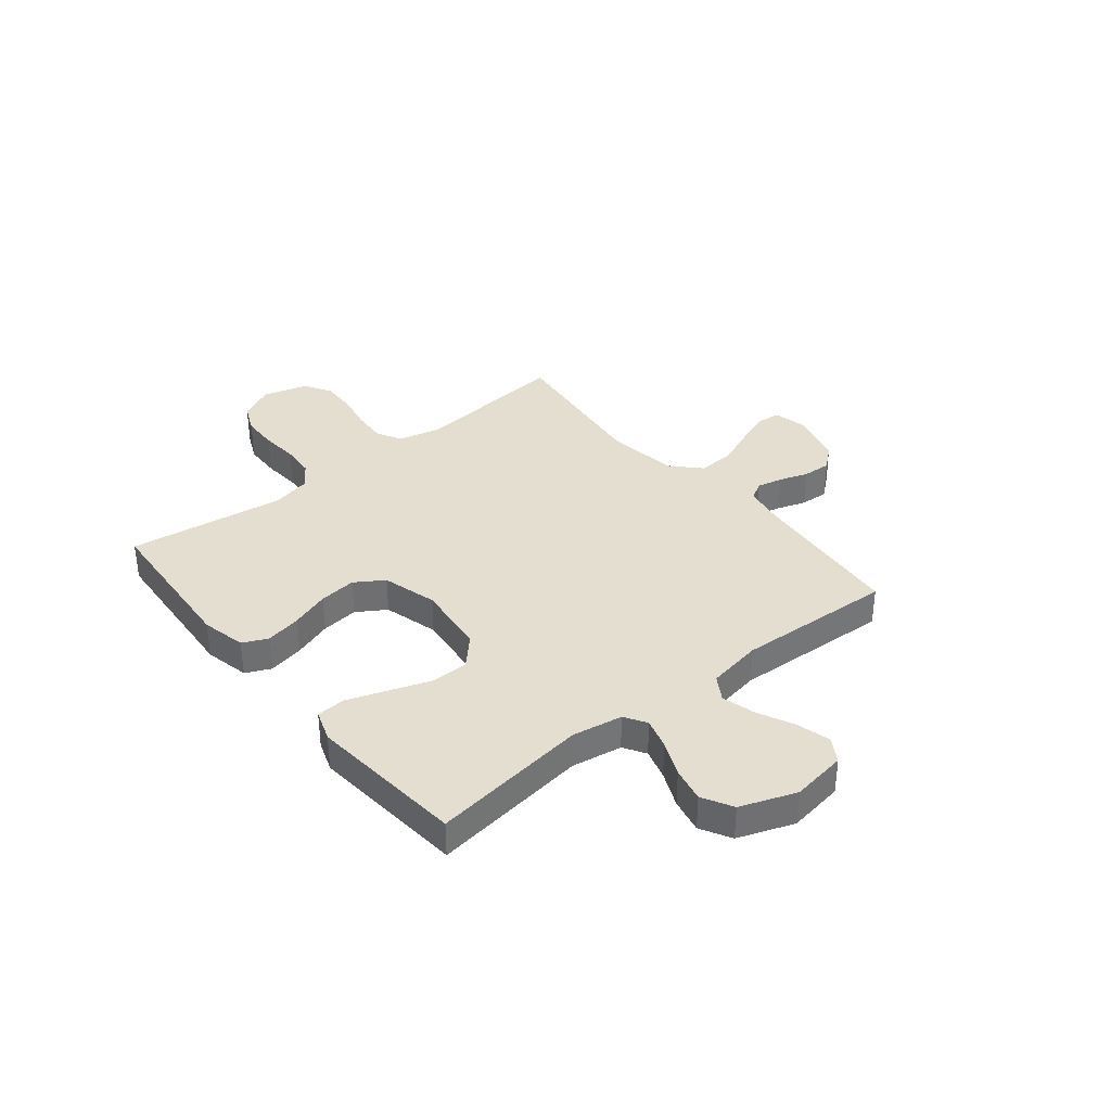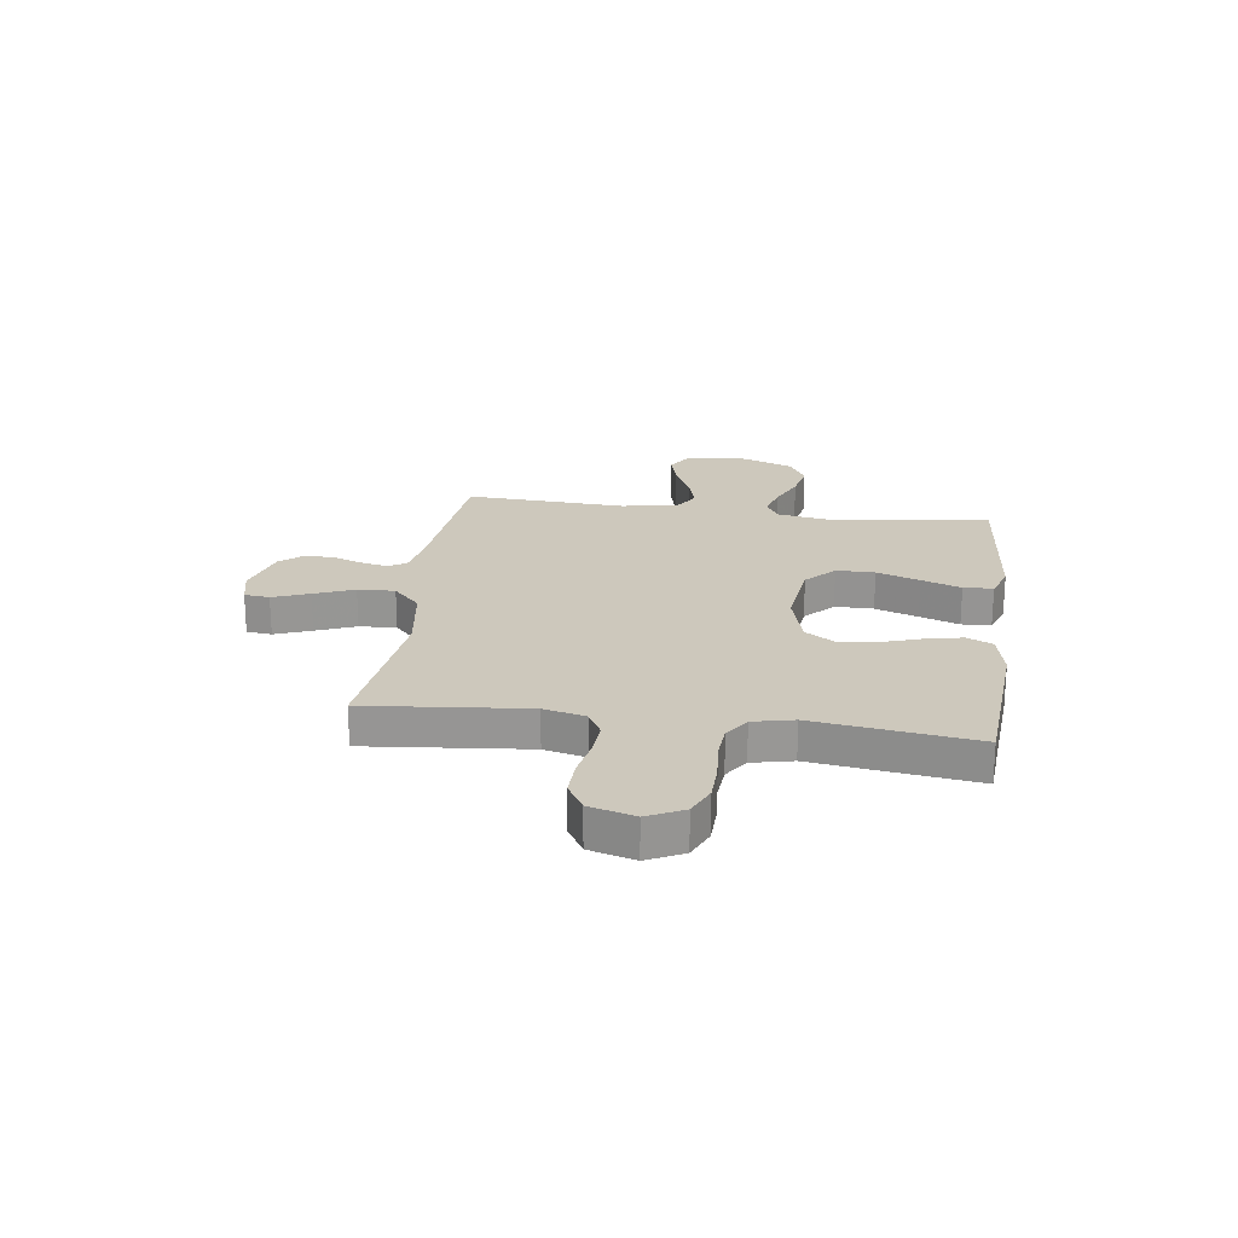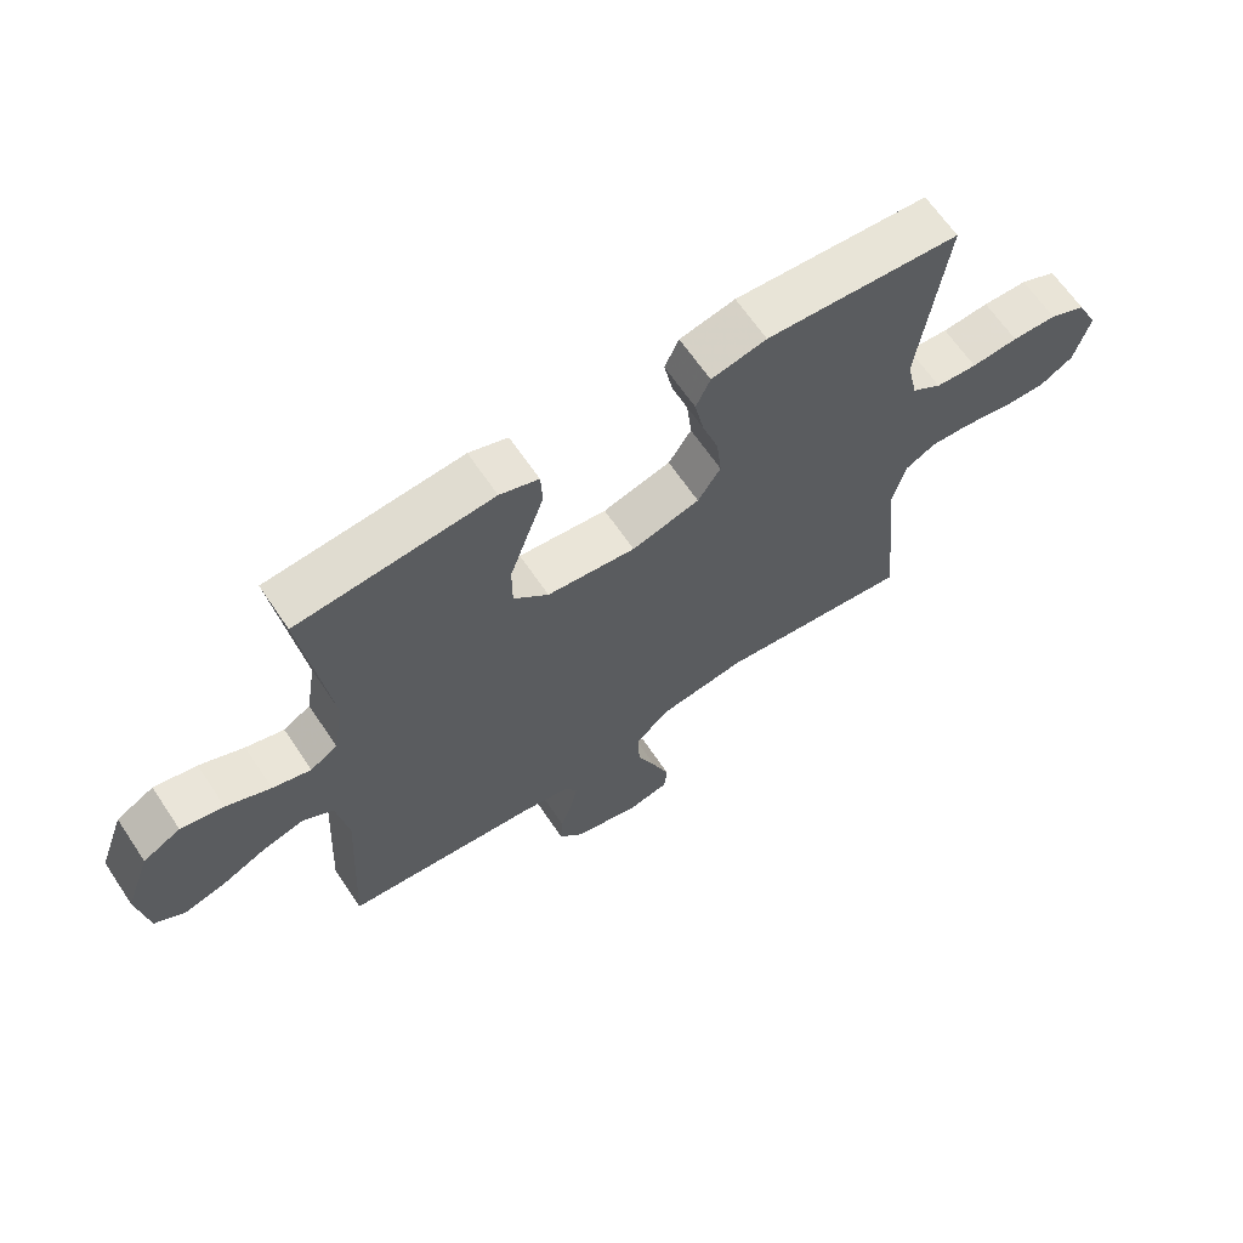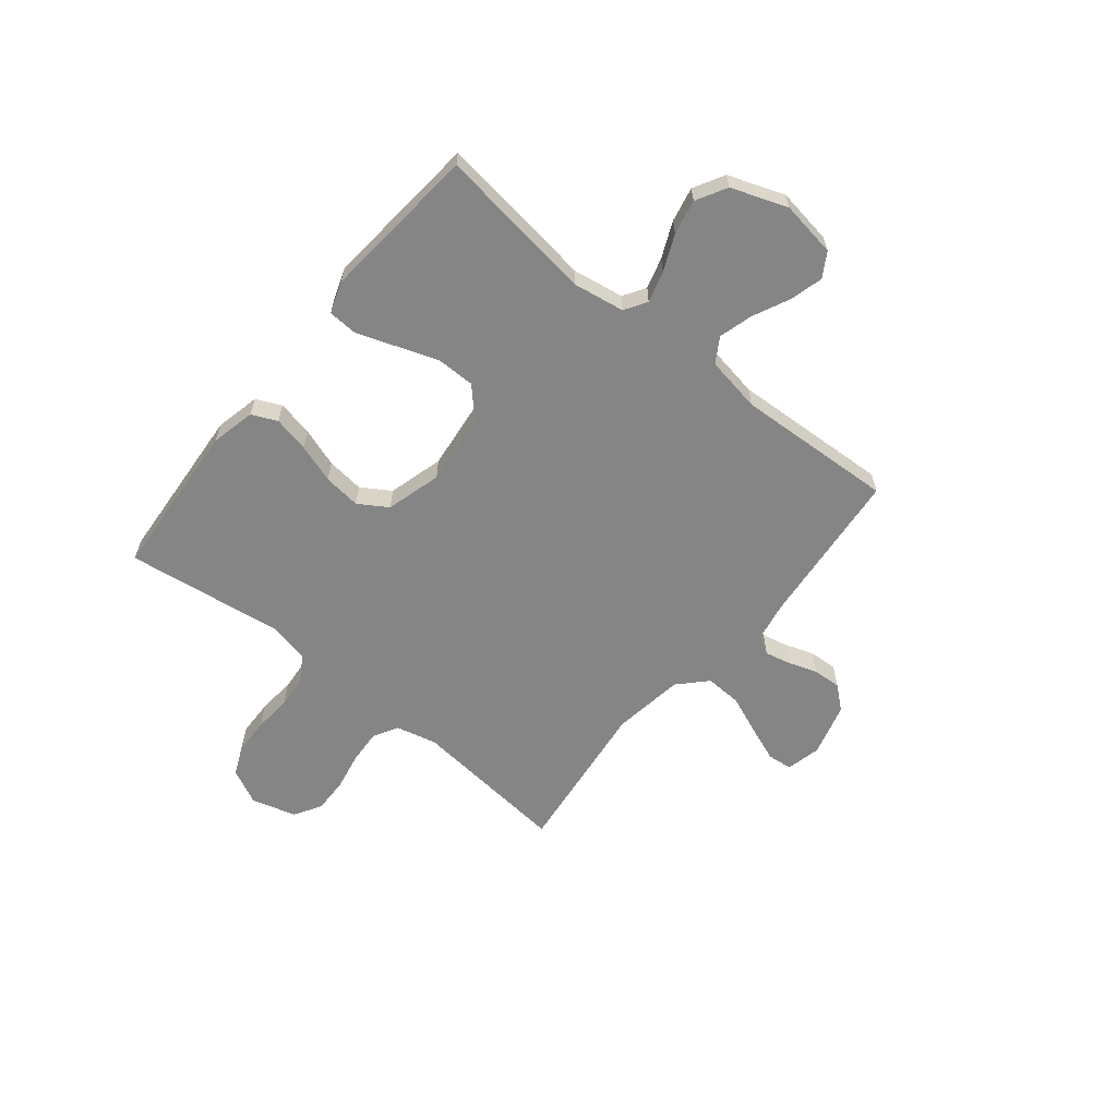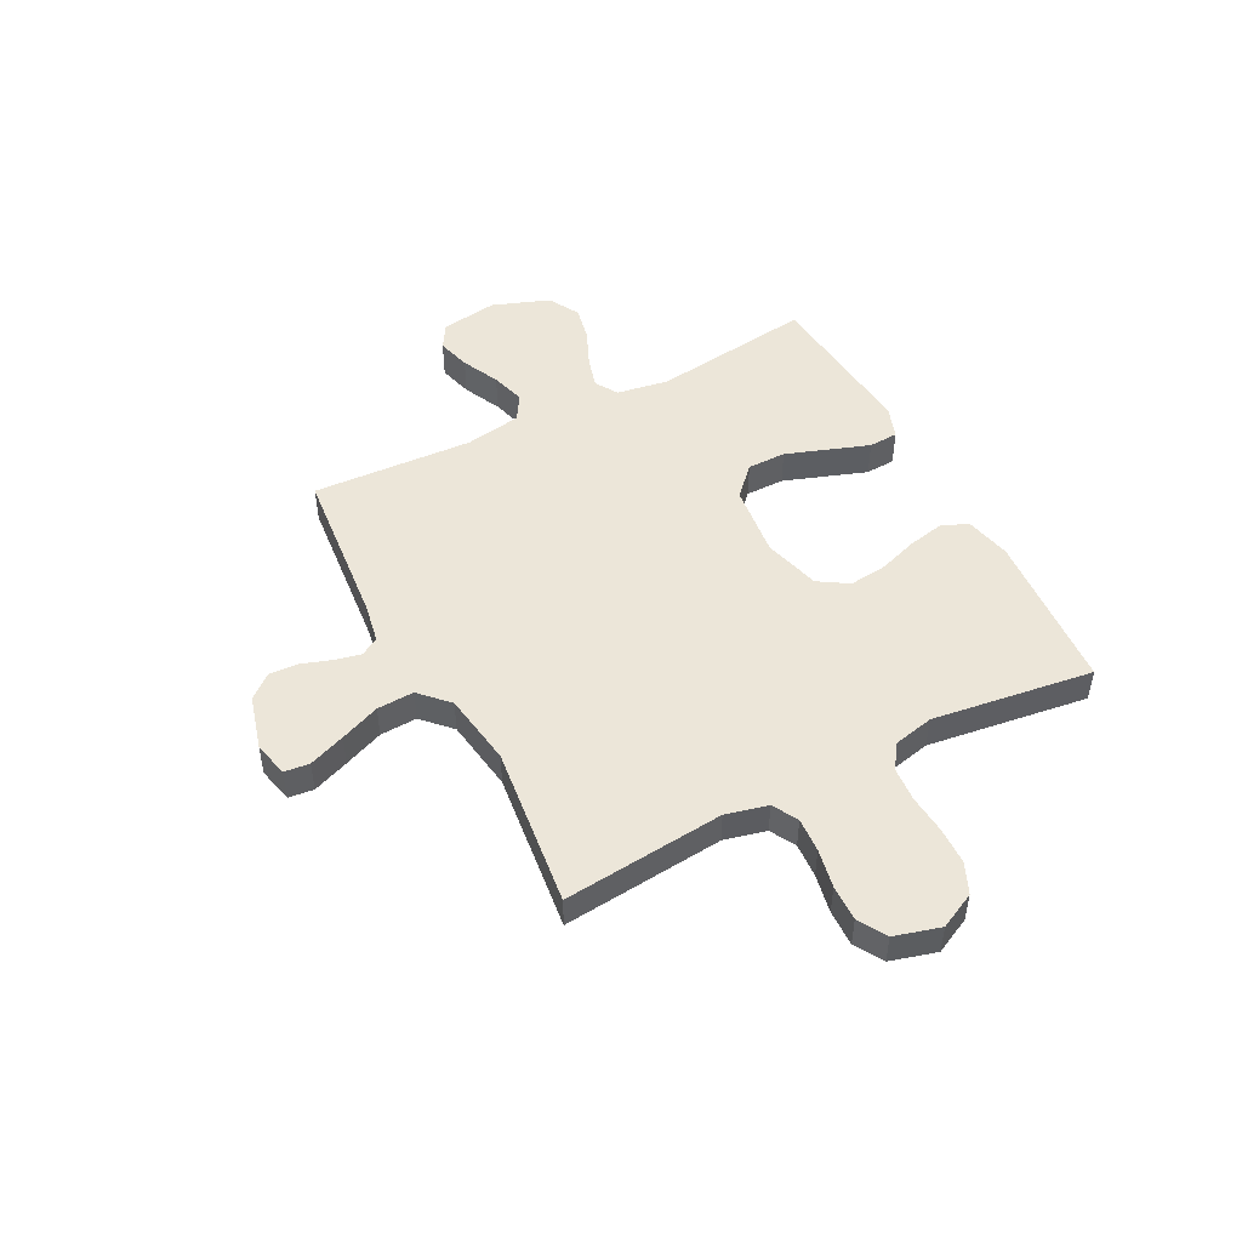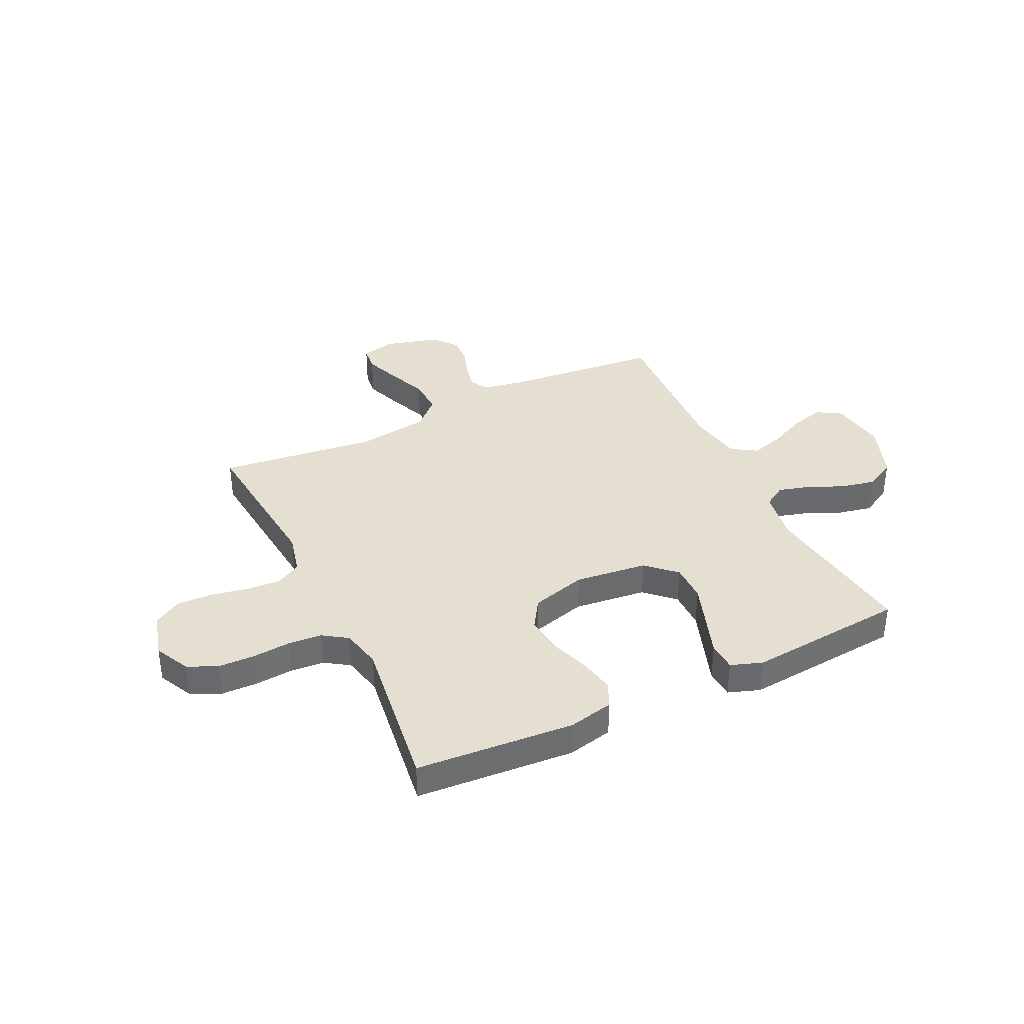
<metadata>
{"format":"obj","ext":"obj","renderer":"f3d","projection":"perspective","resolution":1024,"background":"white","views":[{"elev":35.7,"azim":50.9,"up":"+Y"},{"elev":22.2,"azim":-82.3,"up":"+Y"},{"elev":64.9,"azim":146.1,"up":"+Z"},{"elev":-61.7,"azim":50.8,"up":"+Y"},{"elev":48.9,"azim":-117.5,"up":"+Y"},{"elev":37.4,"azim":-25.7,"up":"+Y"}]}
</metadata>
<code>
v 0.5 0.07 -0.5
v 0.2 0.07 -0.529
v 0.125 0.07 -0.543
v 0.105 0.07 -0.577
v 0.116 0.07 -0.626
v 0.135 0.07 -0.681
v 0.138 0.07 -0.735
v 0.101 0.07 -0.779
v 0 0.07 -0.807
v -0.066 0.07 -0.792
v -0.071 0.07 -0.745
v -0.045 0.07 -0.677
v -0.015 0.07 -0.603
v -0.012 0.07 -0.534
v -0.064 0.07 -0.484
v -0.2 0.07 -0.464
v -0.5 0.07 -0.5
v -0.471 0.07 -0.2
v -0.49 0.07 -0.122
v -0.537 0.07 -0.096
v -0.601 0.07 -0.1
v -0.673 0.07 -0.114
v -0.74 0.07 -0.116
v -0.792 0.07 -0.085
v -0.816 0.07 0
v -0.783 0.07 0.067
v -0.727 0.07 0.092
v -0.658 0.07 0.094
v -0.586 0.07 0.088
v -0.522 0.07 0.093
v -0.476 0.07 0.124
v -0.459 0.07 0.2
v -0.5 0.07 0.5
v -0.2 0.07 0.522
v -0.115 0.07 0.503
v -0.093 0.07 0.455
v -0.107 0.07 0.387
v -0.132 0.07 0.313
v -0.14 0.07 0.242
v -0.105 0.07 0.187
v 0 0.07 0.158
v 0.137 0.07 0.174
v 0.191 0.07 0.225
v 0.191 0.07 0.297
v 0.163 0.07 0.377
v 0.137 0.07 0.451
v 0.14 0.07 0.506
v 0.2 0.07 0.527
v 0.5 0.07 0.5
v 0.46 0.07 0.2
v 0.476 0.07 0.103
v 0.518 0.07 0.077
v 0.577 0.07 0.094
v 0.645 0.07 0.124
v 0.711 0.07 0.138
v 0.769 0.07 0.106
v 0.808 0.07 0
v 0.792 0.07 -0.106
v 0.746 0.07 -0.134
v 0.683 0.07 -0.117
v 0.613 0.07 -0.084
v 0.549 0.07 -0.066
v 0.502 0.07 -0.095
v 0.484 0.07 -0.2
v 0.5 0 -0.5
v 0.2 0 -0.529
v 0.125 0 -0.543
v 0.105 0 -0.577
v 0.116 0 -0.626
v 0.135 0 -0.681
v 0.138 0 -0.735
v 0.101 0 -0.779
v 0 0 -0.807
v -0.066 0 -0.792
v -0.071 0 -0.745
v -0.045 0 -0.677
v -0.015 0 -0.603
v -0.012 0 -0.534
v -0.064 0 -0.484
v -0.2 0 -0.464
v -0.5 0 -0.5
v -0.471 0 -0.2
v -0.49 0 -0.122
v -0.537 0 -0.096
v -0.601 0 -0.1
v -0.673 0 -0.114
v -0.74 0 -0.116
v -0.792 0 -0.085
v -0.816 0 0
v -0.783 0 0.067
v -0.727 0 0.092
v -0.658 0 0.094
v -0.586 0 0.088
v -0.522 0 0.093
v -0.476 0 0.124
v -0.459 0 0.2
v -0.5 0 0.5
v -0.2 0 0.522
v -0.115 0 0.503
v -0.093 0 0.455
v -0.107 0 0.387
v -0.132 0 0.313
v -0.14 0 0.242
v -0.105 0 0.187
v 0 0 0.158
v 0.137 0 0.174
v 0.191 0 0.225
v 0.191 0 0.297
v 0.163 0 0.377
v 0.137 0 0.451
v 0.14 0 0.506
v 0.2 0 0.527
v 0.5 0 0.5
v 0.46 0 0.2
v 0.476 0 0.103
v 0.518 0 0.077
v 0.577 0 0.094
v 0.645 0 0.124
v 0.711 0 0.138
v 0.769 0 0.106
v 0.808 0 0
v 0.792 0 -0.106
v 0.746 0 -0.134
v 0.683 0 -0.117
v 0.613 0 -0.084
v 0.549 0 -0.066
v 0.502 0 -0.095
v 0.484 0 -0.2
f 58 59 60 61
f 58 61 62
f 57 58 62
f 56 57 62
f 53 54 55 56
f 52 53 56 62
f 51 52 62 63
f 47 48 49 50
f 45 46 47 50
f 44 45 50 51
f 43 44 51 63
f 35 36 37 38
f 35 38 39
f 32 33 34 35
f 31 32 35 39
f 30 31 39 40
f 26 27 28 29
f 26 29 30
f 25 26 30
f 21 22 23 24
f 20 21 24 25
f 16 17 18
f 15 16 18 19
f 10 11 12 13
f 8 9 10 13
f 8 13 14
f 5 6 7 8
f 4 5 8 14
f 3 4 14 15
f 64 1 2
f 42 43 63 64
f 41 42 64 2
f 20 25 30 40
f 19 20 40 41
f 15 19 41
f 2 3 15 41
f 125 124 123 122
f 126 125 122
f 126 122 121
f 126 121 120
f 120 119 118 117
f 126 120 117 116
f 127 126 116 115
f 114 113 112 111
f 114 111 110 109
f 115 114 109 108
f 127 115 108 107
f 102 101 100 99
f 103 102 99
f 99 98 97 96
f 103 99 96 95
f 104 103 95 94
f 93 92 91 90
f 94 93 90
f 94 90 89
f 88 87 86 85
f 89 88 85 84
f 82 81 80
f 83 82 80 79
f 77 76 75 74
f 77 74 73 72
f 78 77 72
f 72 71 70 69
f 78 72 69 68
f 79 78 68 67
f 66 65 128
f 128 127 107 106
f 66 128 106 105
f 104 94 89 84
f 105 104 84 83
f 105 83 79
f 105 79 67 66
f 1 65 66 2
f 2 66 67 3
f 3 67 68 4
f 4 68 69 5
f 5 69 70 6
f 6 70 71 7
f 7 71 72 8
f 8 72 73 9
f 9 73 74 10
f 10 74 75 11
f 11 75 76 12
f 12 76 77 13
f 13 77 78 14
f 14 78 79 15
f 15 79 80 16
f 16 80 81 17
f 17 81 82 18
f 18 82 83 19
f 19 83 84 20
f 20 84 85 21
f 21 85 86 22
f 22 86 87 23
f 23 87 88 24
f 24 88 89 25
f 25 89 90 26
f 26 90 91 27
f 27 91 92 28
f 28 92 93 29
f 29 93 94 30
f 30 94 95 31
f 31 95 96 32
f 32 96 97 33
f 33 97 98 34
f 34 98 99 35
f 35 99 100 36
f 36 100 101 37
f 37 101 102 38
f 38 102 103 39
f 39 103 104 40
f 40 104 105 41
f 41 105 106 42
f 42 106 107 43
f 43 107 108 44
f 44 108 109 45
f 45 109 110 46
f 46 110 111 47
f 47 111 112 48
f 48 112 113 49
f 49 113 114 50
f 50 114 115 51
f 51 115 116 52
f 52 116 117 53
f 53 117 118 54
f 54 118 119 55
f 55 119 120 56
f 56 120 121 57
f 57 121 122 58
f 58 122 123 59
f 59 123 124 60
f 60 124 125 61
f 61 125 126 62
f 62 126 127 63
f 63 127 128 64
f 64 128 65 1

</code>
